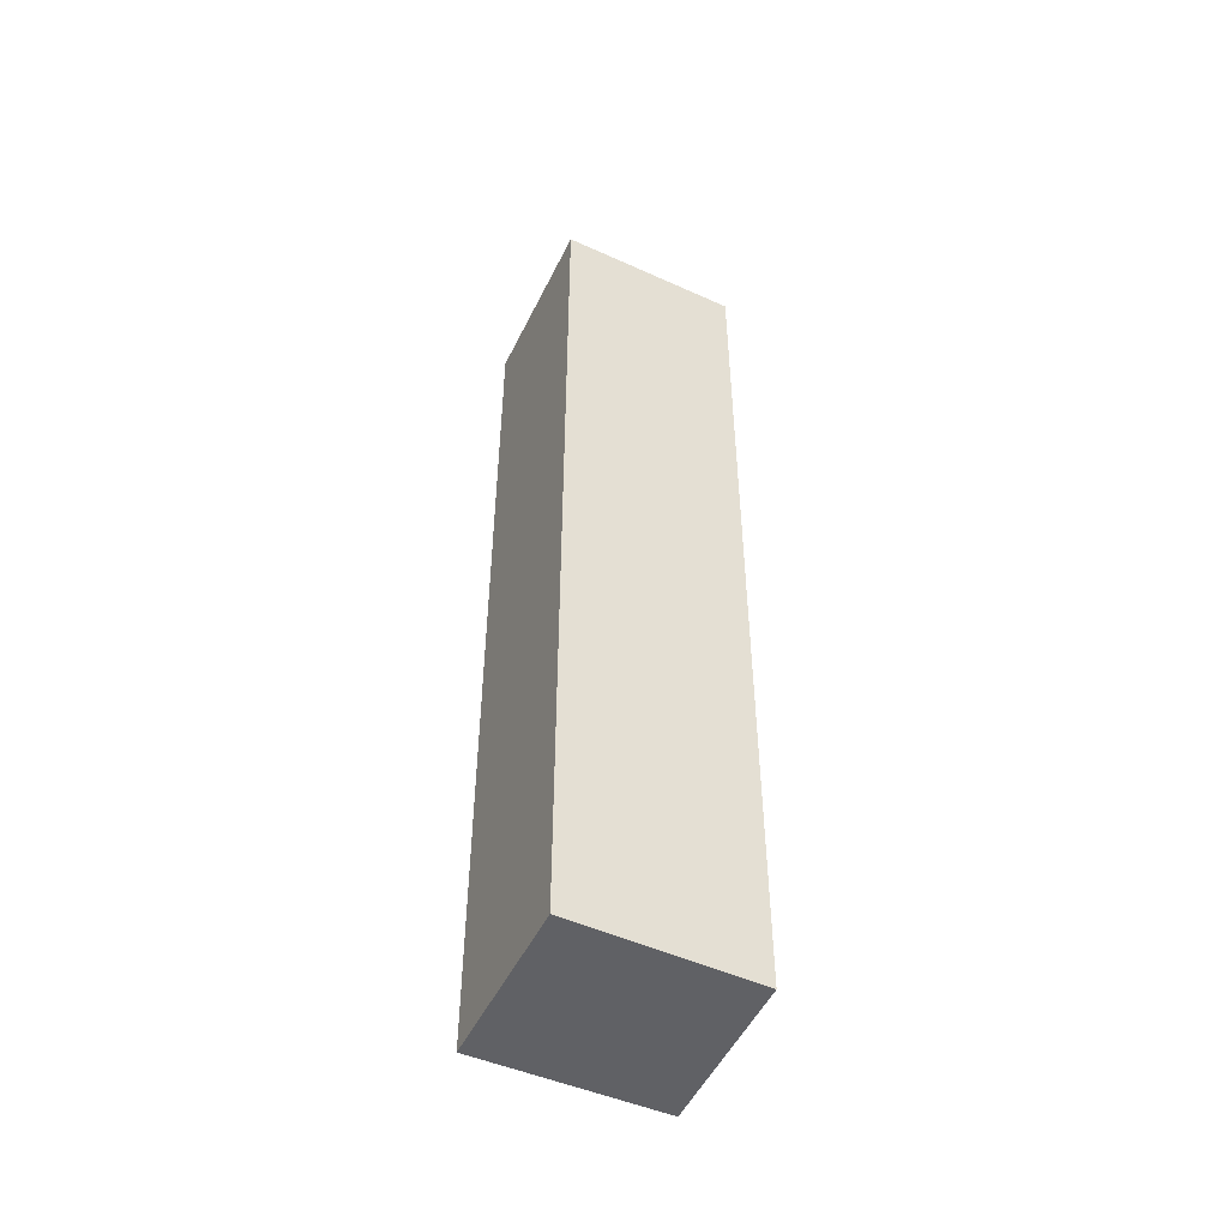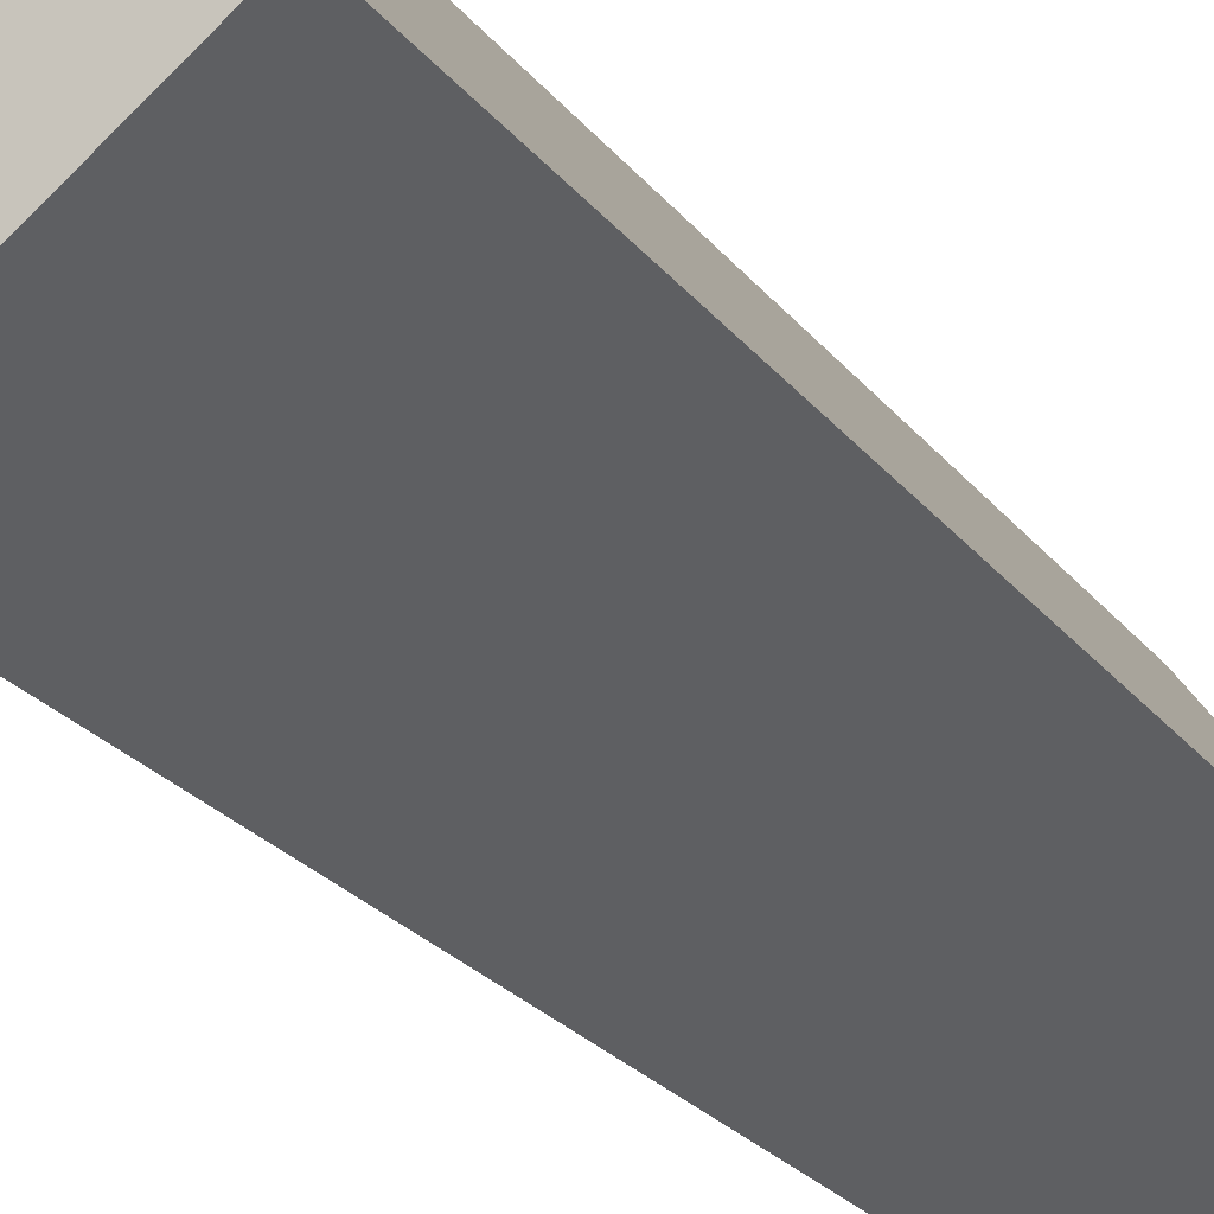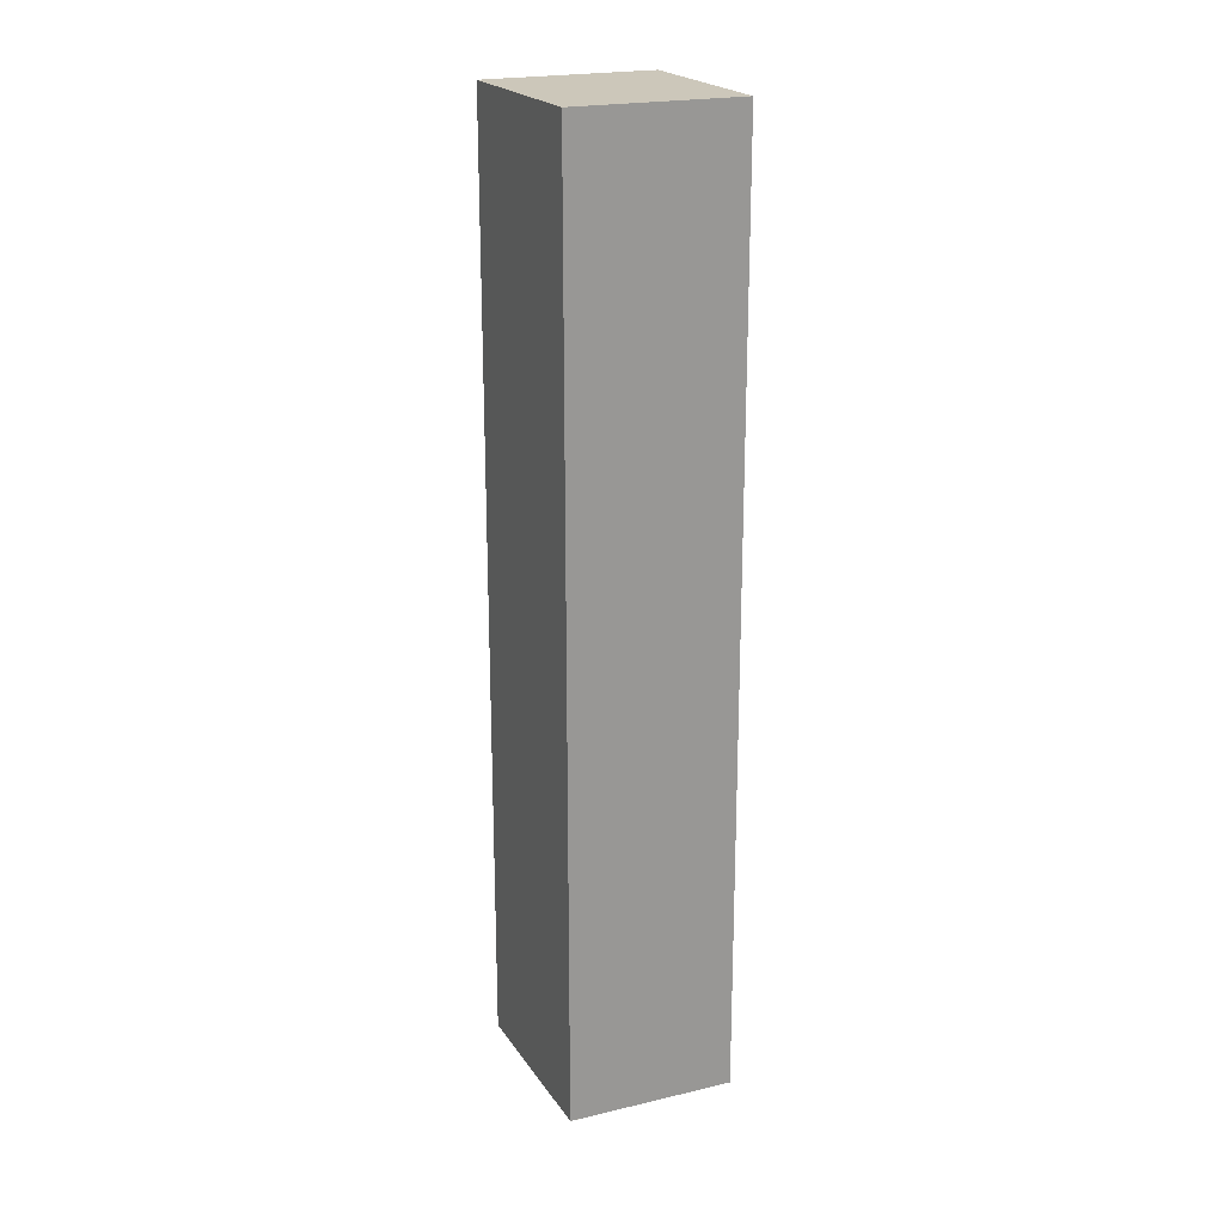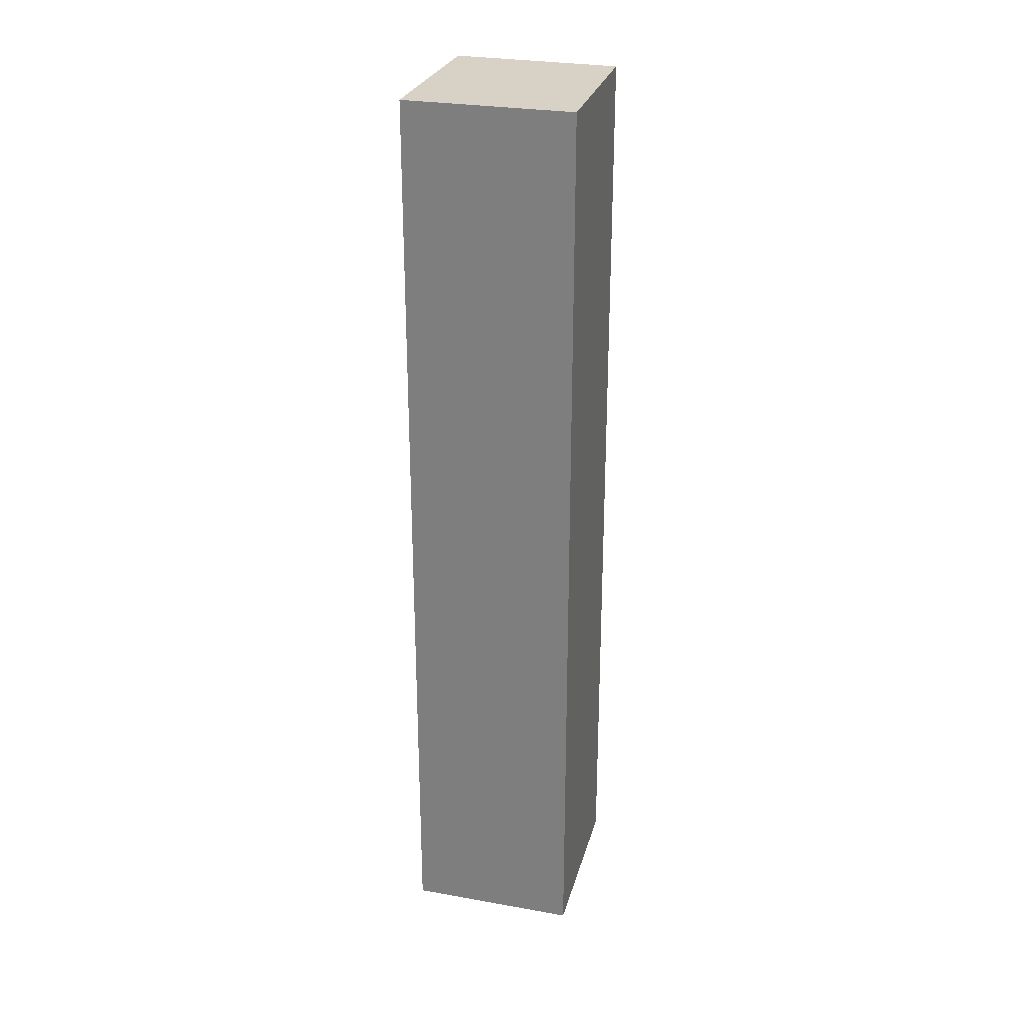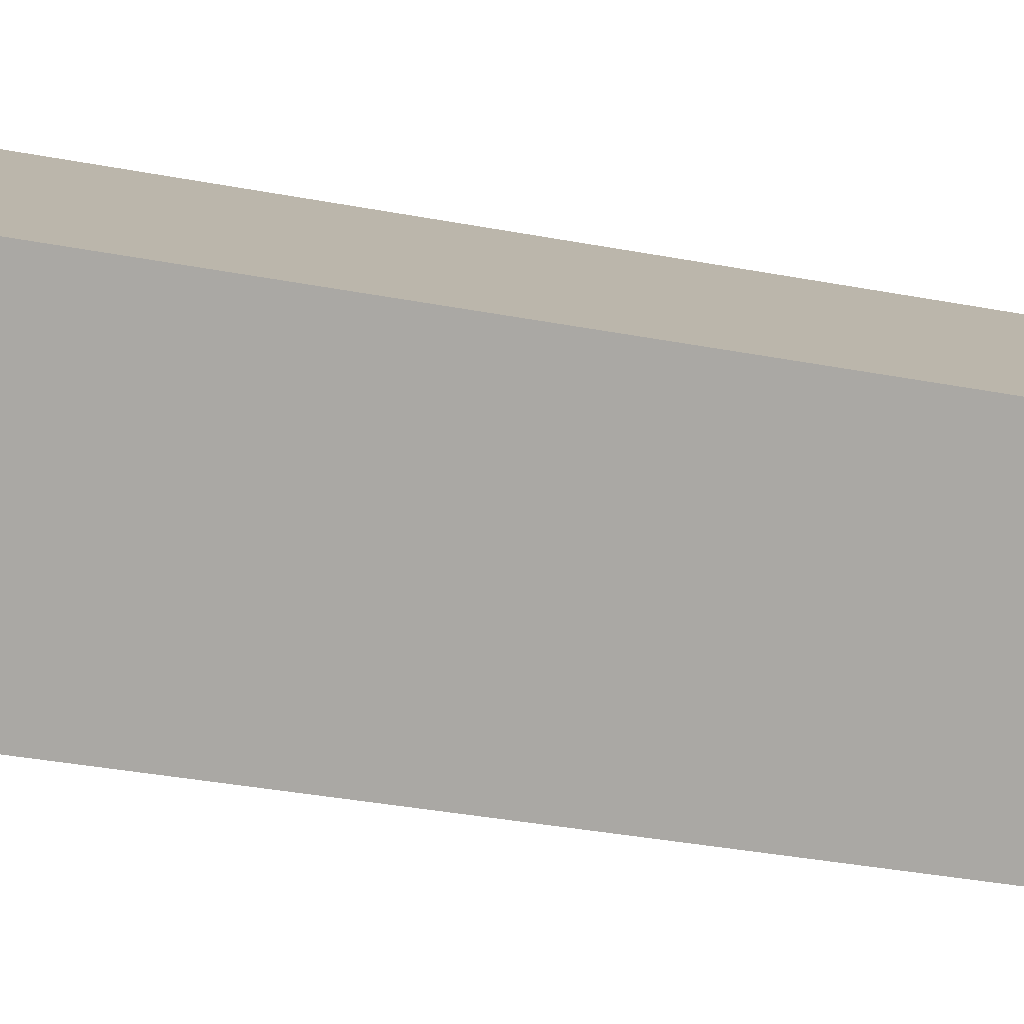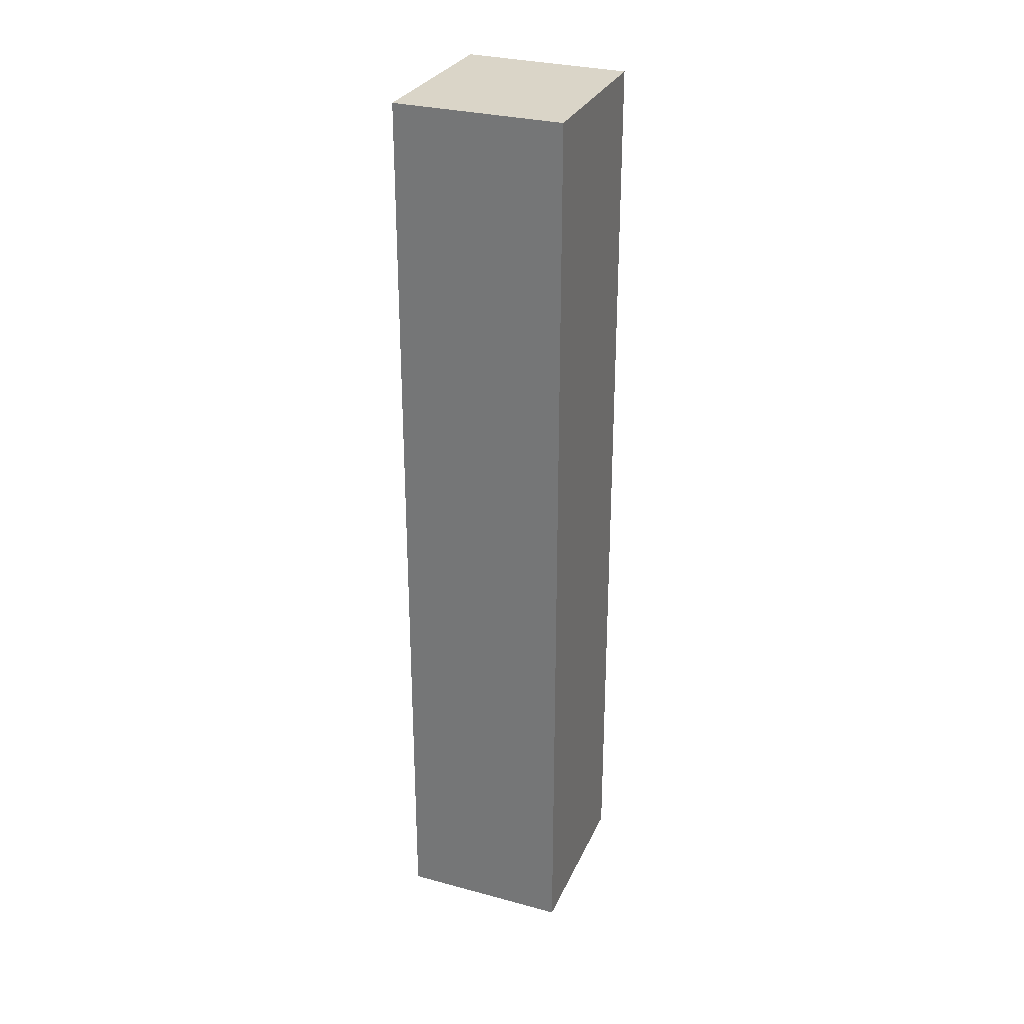
<metadata>
{"format":"obj","ext":"obj","renderer":"f3d","projection":"perspective","resolution":1024,"background":"white","views":[{"elev":-50.0,"azim":-166.7,"up":"+Y"},{"elev":-19.1,"azim":-157.0,"up":"+Z"},{"elev":21.3,"azim":-74.9,"up":"+Y"},{"elev":27.4,"azim":144.1,"up":"+Y"},{"elev":-25.7,"azim":71.4,"up":"+Z"},{"elev":29.3,"azim":150.5,"up":"+Y"}]}
</metadata>
<code>
v  1.553 10.35 -1.293
v  1.127 10.35 1.452
v  2.732 10.35 0.177
v  0 10.35 6.338e-16
v  0 0 0
v  1.127 -8.891e-17 1.452
v  2.732 -1.084e-17 0.177
v  1.553 7.917e-17 -1.293
g defaultobject
f 1 2 3
f 2 1 4
f 5 2 4
f 2 5 6
f 6 3 2
f 3 6 7
f 7 1 3
f 1 7 8
f 8 4 1
f 4 8 5
f 5 7 6
f 7 5 8

</code>
